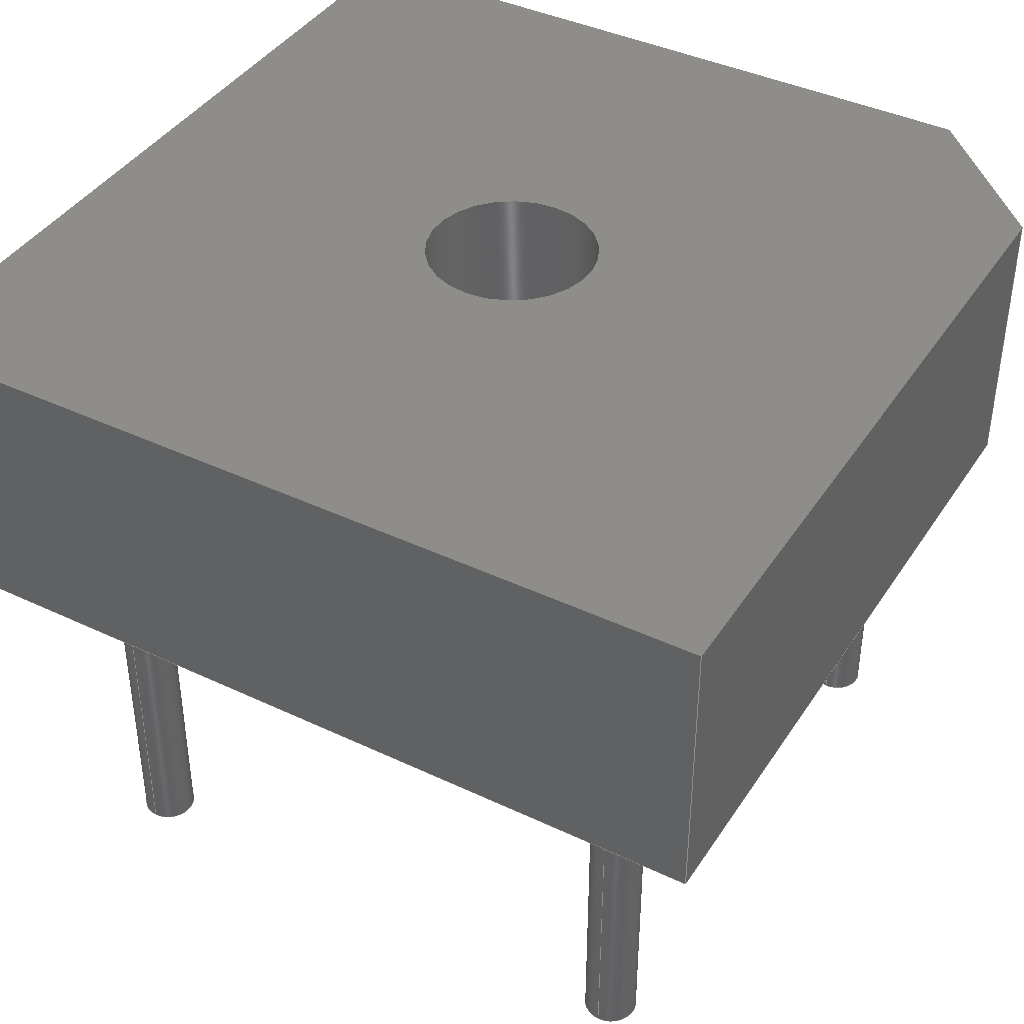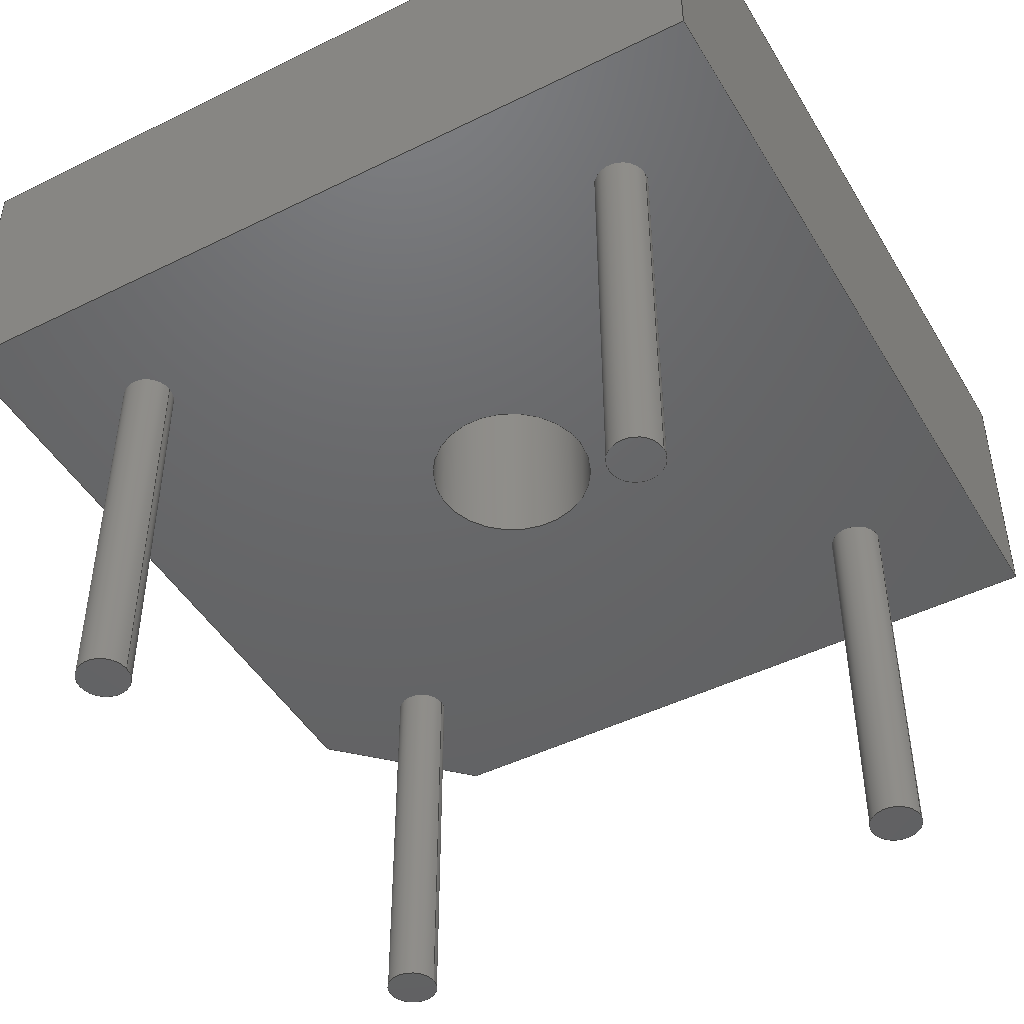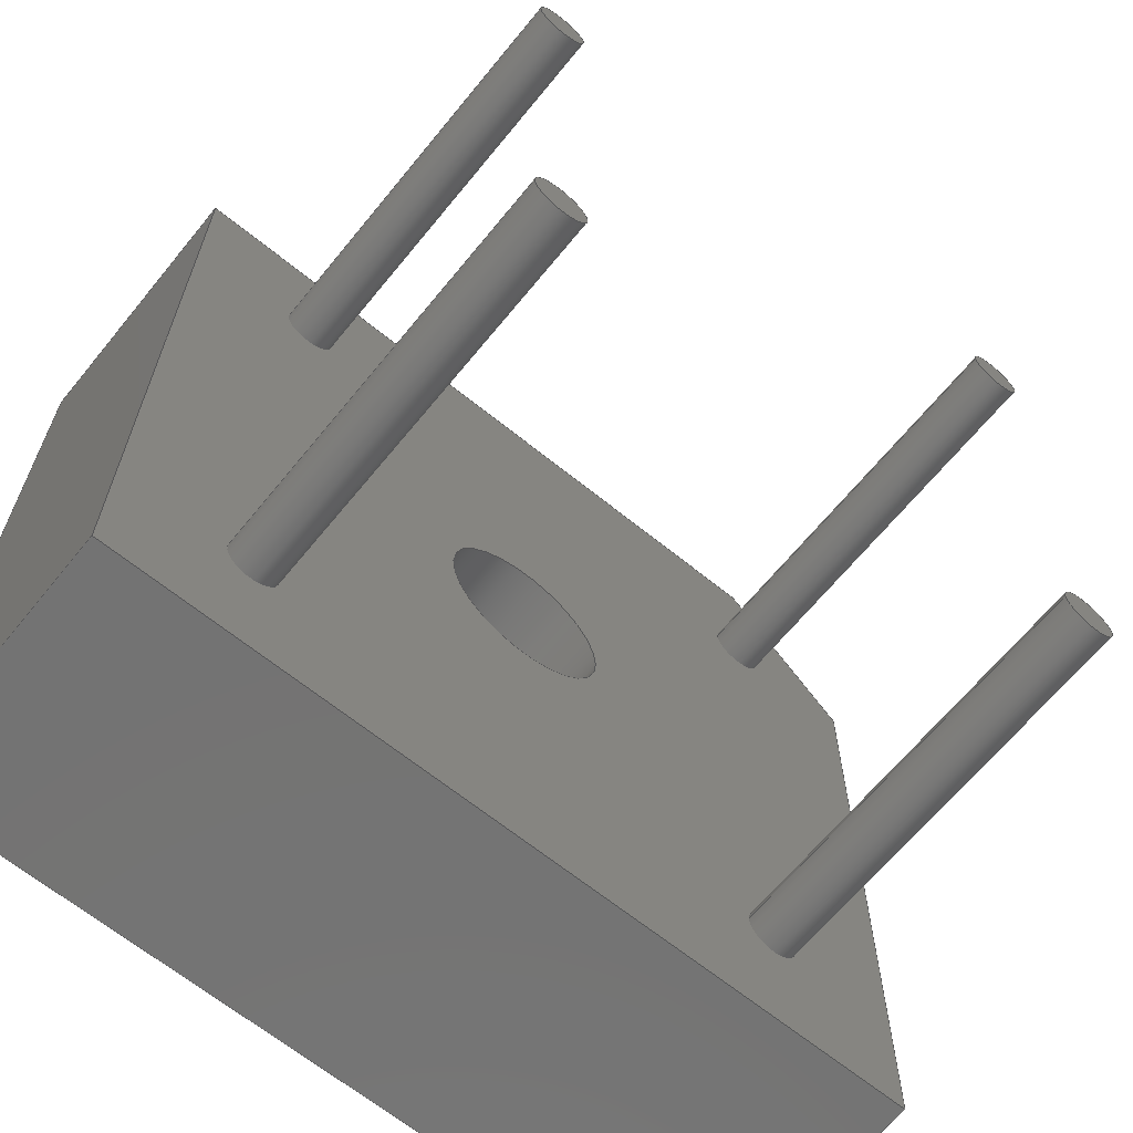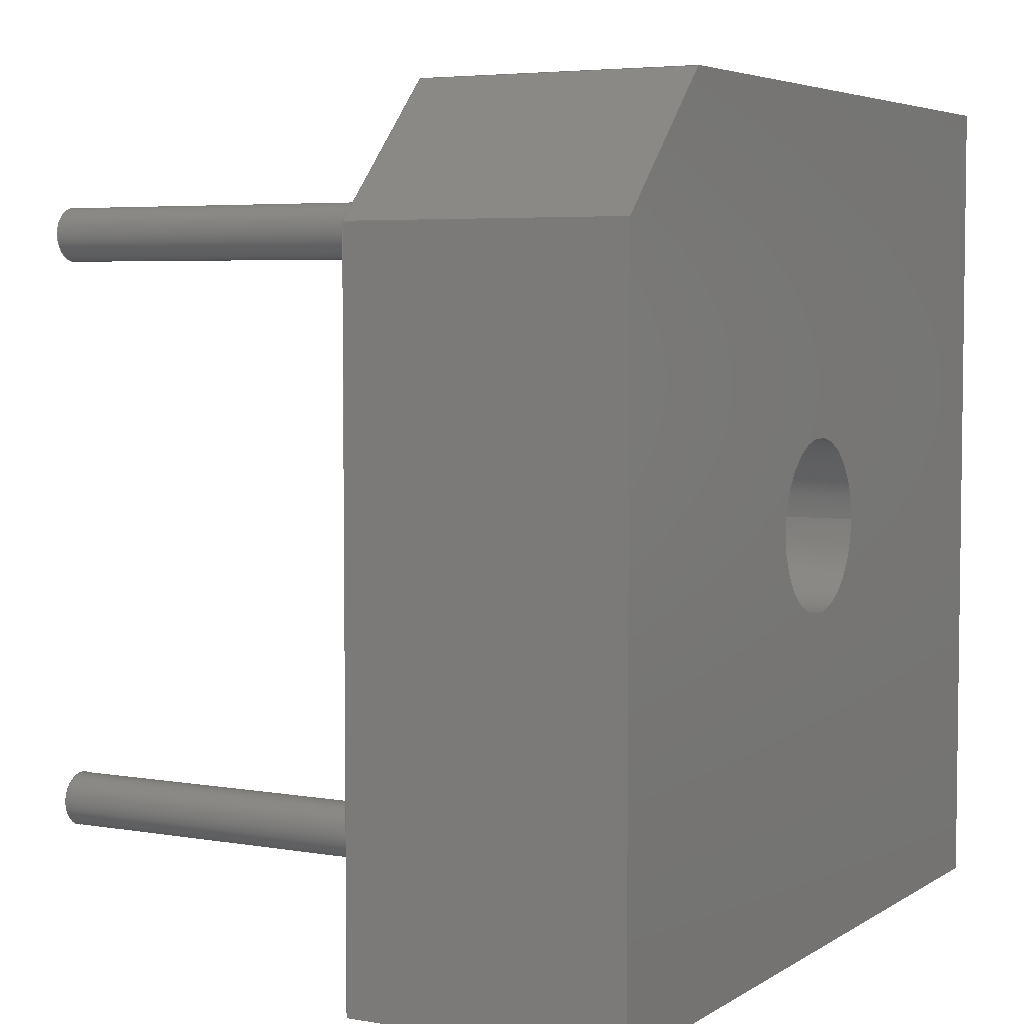
<metadata>
{"format":"step","ext":"step","renderer":"f3d","projection":"perspective","resolution":1024,"background":"white","views":[{"elev":40.7,"azim":120.1,"up":"+Z"},{"elev":-46.5,"azim":29.4,"up":"+Z"},{"elev":-65.5,"azim":140.8,"up":"+Y"},{"elev":4.8,"azim":-61.3,"up":"+Y"}]}
</metadata>
<code>
ISO-10303-21;
DATA;
#1=APPLICATION_PROTOCOL_DEFINITION('committee draft',  'automotive_design',1997,#2);
#2=APPLICATION_CONTEXT(  'core data for automotive mechanical design processes');
#3=SHAPE_DEFINITION_REPRESENTATION(#4,#10);
#4=PRODUCT_DEFINITION_SHAPE('','',#5);
#5=PRODUCT_DEFINITION('design','',#6,#9);
#6=PRODUCT_DEFINITION_FORMATION('','',#7);
#7=PRODUCT('Diode_Bridge_19x19x6.8mm_P12.7mm',  'Diode_Bridge_19x19x6.8mm_P12.7mm','',(#8));
#8=MECHANICAL_CONTEXT('',#2,'mechanical');
#9=PRODUCT_DEFINITION_CONTEXT('part definition',#2,'design');
#10=ADVANCED_BREP_SHAPE_REPRESENTATION('',(#11,#15),#292);
#11=AXIS2_PLACEMENT_3D('',#12,#13,#14);
#12=CARTESIAN_POINT('',(0,0,0));
#13=DIRECTION('',(0,0,1));
#14=DIRECTION('',(1,0,-0));
#15=MANIFOLD_SOLID_BREP('',#16);
#16=CLOSED_SHELL('',(#17,#46,#68,#89,#150,#172,#181,#188,#208,#226,    #244,#253,#271,#277,#282,#287));
#17=ADVANCED_FACE('',(#18),#43,.T.);
#18=FACE_BOUND('',#19,.T.);
#19=EDGE_LOOP('',(#20,#28,#35,#40));
#20=ORIENTED_EDGE('',*,*,#21,.T.);
#21=EDGE_CURVE('',#22,#24,#26,.T.);
#22=VERTEX_POINT('',#23);
#23=CARTESIAN_POINT('',(-3.1,0.1,0.1));
#24=VERTEX_POINT('',#25);
#25=CARTESIAN_POINT('',(-3.1,0.1,6.4));
#26=LINE('',#23,#27);
#27=VECTOR('',#13,1);
#28=ORIENTED_EDGE('',*,*,#29,.T.);
#29=EDGE_CURVE('',#24,#30,#32,.T.);
#30=VERTEX_POINT('',#31);
#31=CARTESIAN_POINT('',(-0.1,3.1,6.4));
#32=LINE('',#25,#33);
#33=VECTOR('',#34,1);
#34=DIRECTION('',(0.7071,0.7071,0));
#35=ORIENTED_EDGE('',*,*,#36,.F.);
#36=EDGE_CURVE('',#37,#30,#39,.T.);
#37=VERTEX_POINT('',#38);
#38=CARTESIAN_POINT('',(-0.1,3.1,0.1));
#39=LINE('',#38,#27);
#40=ORIENTED_EDGE('',*,*,#41,.F.);
#41=EDGE_CURVE('',#22,#37,#42,.T.);
#42=LINE('',#23,#33);
#43=PLANE('',#44);
#44=AXIS2_PLACEMENT_3D('',#23,#45,#34);
#45=DIRECTION('',(-0.7071,0.7071,0));
#46=ADVANCED_FACE('',(#47),#65,.T.);
#47=FACE_BOUND('',#48,.T.);
#48=EDGE_LOOP('',(#49,#56,#61,#62));
#49=ORIENTED_EDGE('',*,*,#50,.T.);
#50=EDGE_CURVE('',#51,#53,#55,.T.);
#51=VERTEX_POINT('',#52);
#52=CARTESIAN_POINT('',(-3.1,-15.9,0.1));
#53=VERTEX_POINT('',#54);
#54=CARTESIAN_POINT('',(-3.1,-15.9,6.4));
#55=LINE('',#52,#27);
#56=ORIENTED_EDGE('',*,*,#57,.T.);
#57=EDGE_CURVE('',#53,#24,#58,.T.);
#58=LINE('',#54,#59);
#59=VECTOR('',#60,1);
#60=DIRECTION('',(0,1,0));
#61=ORIENTED_EDGE('',*,*,#21,.F.);
#62=ORIENTED_EDGE('',*,*,#63,.F.);
#63=EDGE_CURVE('',#51,#22,#64,.T.);
#64=LINE('',#52,#59);
#65=PLANE('',#66);
#66=AXIS2_PLACEMENT_3D('',#52,#67,#60);
#67=DIRECTION('',(-1,0,0));
#68=ADVANCED_FACE('',(#69),#87,.T.);
#69=FACE_BOUND('',#70,.T.);
#70=EDGE_LOOP('',(#71,#72,#79,#84));
#71=ORIENTED_EDGE('',*,*,#36,.T.);
#72=ORIENTED_EDGE('',*,*,#73,.T.);
#73=EDGE_CURVE('',#30,#74,#76,.T.);
#74=VERTEX_POINT('',#75);
#75=CARTESIAN_POINT('',(15.9,3.1,6.4));
#76=LINE('',#31,#77);
#77=VECTOR('',#78,1);
#78=DIRECTION('',(1,0,0));
#79=ORIENTED_EDGE('',*,*,#80,.F.);
#80=EDGE_CURVE('',#81,#74,#83,.T.);
#81=VERTEX_POINT('',#82);
#82=CARTESIAN_POINT('',(15.9,3.1,0.1));
#83=LINE('',#82,#27);
#84=ORIENTED_EDGE('',*,*,#85,.F.);
#85=EDGE_CURVE('',#37,#81,#86,.T.);
#86=LINE('',#38,#77);
#87=PLANE('',#88);
#88=AXIS2_PLACEMENT_3D('',#38,#60,#78);
#89=ADVANCED_FACE('',(#90,#103,#112,#121,#130,#139),#148,.F.);
#90=FACE_BOUND('',#91,.F.);
#91=EDGE_LOOP('',(#40,#62,#92,#98,#84));
#92=ORIENTED_EDGE('',*,*,#93,.F.);
#93=EDGE_CURVE('',#94,#51,#96,.T.);
#94=VERTEX_POINT('',#95);
#95=CARTESIAN_POINT('',(15.9,-15.9,0.1));
#96=LINE('',#95,#97);
#97=VECTOR('',#67,1);
#98=ORIENTED_EDGE('',*,*,#99,.F.);
#99=EDGE_CURVE('',#81,#94,#100,.T.);
#100=LINE('',#82,#101);
#101=VECTOR('',#102,1);
#102=DIRECTION('',(0,-1,0));
#103=FACE_BOUND('',#104,.F.);
#104=EDGE_LOOP('',(#105));
#105=ORIENTED_EDGE('',*,*,#106,.F.);
#106=EDGE_CURVE('',#107,#107,#109,.T.);
#107=VERTEX_POINT('',#108);
#108=CARTESIAN_POINT('',(13.4,-12.8,0.1));
#109=CIRCLE('',#110,0.6);
#110=AXIS2_PLACEMENT_3D('',#111,#13,#78);
#111=CARTESIAN_POINT('',(12.8,-12.8,0.1));
#112=FACE_BOUND('',#113,.F.);
#113=EDGE_LOOP('',(#114));
#114=ORIENTED_EDGE('',*,*,#115,.F.);
#115=EDGE_CURVE('',#116,#116,#118,.T.);
#116=VERTEX_POINT('',#117);
#117=CARTESIAN_POINT('',(0.6,-12.8,0.1));
#118=CIRCLE('',#119,0.6);
#119=AXIS2_PLACEMENT_3D('',#120,#13,#78);
#120=CARTESIAN_POINT('',(0,-12.8,0.1));
#121=FACE_BOUND('',#122,.F.);
#122=EDGE_LOOP('',(#123));
#123=ORIENTED_EDGE('',*,*,#124,.F.);
#124=EDGE_CURVE('',#125,#125,#127,.T.);
#125=VERTEX_POINT('',#126);
#126=CARTESIAN_POINT('',(0.6,0,0.1));
#127=CIRCLE('',#128,0.6);
#128=AXIS2_PLACEMENT_3D('',#129,#13,#78);
#129=CARTESIAN_POINT('',(0,0,0.1));
#130=FACE_BOUND('',#131,.F.);
#131=EDGE_LOOP('',(#132));
#132=ORIENTED_EDGE('',*,*,#133,.F.);
#133=EDGE_CURVE('',#134,#134,#136,.T.);
#134=VERTEX_POINT('',#135);
#135=CARTESIAN_POINT('',(8.35,-6.4,0.1));
#136=CIRCLE('',#137,1.95);
#137=AXIS2_PLACEMENT_3D('',#138,#13,#78);
#138=CARTESIAN_POINT('',(6.4,-6.4,0.1));
#139=FACE_BOUND('',#140,.F.);
#140=EDGE_LOOP('',(#141));
#141=ORIENTED_EDGE('',*,*,#142,.F.);
#142=EDGE_CURVE('',#143,#143,#145,.T.);
#143=VERTEX_POINT('',#144);
#144=CARTESIAN_POINT('',(13.4,0,0.1));
#145=CIRCLE('',#146,0.6);
#146=AXIS2_PLACEMENT_3D('',#147,#13,#78);
#147=CARTESIAN_POINT('',(12.8,0,0.1));
#148=PLANE('',#149);
#149=AXIS2_PLACEMENT_3D('',#23,#13,#78);
#150=ADVANCED_FACE('',(#151,#161),#170,.T.);
#151=FACE_BOUND('',#152,.F.);
#152=EDGE_LOOP('',(#28,#72,#153,#158,#56));
#153=ORIENTED_EDGE('',*,*,#154,.T.);
#154=EDGE_CURVE('',#74,#155,#157,.T.);
#155=VERTEX_POINT('',#156);
#156=CARTESIAN_POINT('',(15.9,-15.9,6.4));
#157=LINE('',#75,#101);
#158=ORIENTED_EDGE('',*,*,#159,.T.);
#159=EDGE_CURVE('',#155,#53,#160,.T.);
#160=LINE('',#156,#97);
#161=FACE_BOUND('',#162,.F.);
#162=EDGE_LOOP('',(#163));
#163=ORIENTED_EDGE('',*,*,#164,.T.);
#164=EDGE_CURVE('',#165,#165,#167,.T.);
#165=VERTEX_POINT('',#166);
#166=CARTESIAN_POINT('',(8.35,-6.4,6.4));
#167=CIRCLE('',#168,1.95);
#168=AXIS2_PLACEMENT_3D('',#169,#13,#78);
#169=CARTESIAN_POINT('',(6.4,-6.4,6.4));
#170=PLANE('',#171);
#171=AXIS2_PLACEMENT_3D('',#25,#13,#78);
#172=ADVANCED_FACE('',(#173),#179,.T.);
#173=FACE_BOUND('',#174,.T.);
#174=EDGE_LOOP('',(#175,#158,#178,#92));
#175=ORIENTED_EDGE('',*,*,#176,.T.);
#176=EDGE_CURVE('',#94,#155,#177,.T.);
#177=LINE('',#95,#27);
#178=ORIENTED_EDGE('',*,*,#50,.F.);
#179=PLANE('',#180);
#180=AXIS2_PLACEMENT_3D('',#95,#102,#67);
#181=ADVANCED_FACE('',(#182),#186,.T.);
#182=FACE_BOUND('',#183,.T.);
#183=EDGE_LOOP('',(#184,#153,#185,#98));
#184=ORIENTED_EDGE('',*,*,#80,.T.);
#185=ORIENTED_EDGE('',*,*,#176,.F.);
#186=PLANE('',#187);
#187=AXIS2_PLACEMENT_3D('',#82,#78,#102);
#188=ADVANCED_FACE('',(#189),#205,.T.);
#189=FACE_BOUND('',#190,.T.);
#190=EDGE_LOOP('',(#105,#191,#199,#204));
#191=ORIENTED_EDGE('',*,*,#192,.T.);
#192=EDGE_CURVE('',#107,#193,#195,.T.);
#193=VERTEX_POINT('',#194);
#194=CARTESIAN_POINT('',(13.4,-12.8,-9));
#195=LINE('',#196,#197);
#196=CARTESIAN_POINT('',(13.4,-12.8,1));
#197=VECTOR('',#198,1);
#198=DIRECTION('',(-0,-0,-1));
#199=ORIENTED_EDGE('',*,*,#200,.T.);
#200=EDGE_CURVE('',#193,#193,#201,.T.);
#201=CIRCLE('',#202,0.6);
#202=AXIS2_PLACEMENT_3D('',#203,#13,#78);
#203=CARTESIAN_POINT('',(12.8,-12.8,-9));
#204=ORIENTED_EDGE('',*,*,#192,.F.);
#205=CYLINDRICAL_SURFACE('',#206,0.6);
#206=AXIS2_PLACEMENT_3D('',#207,#13,#78);
#207=CARTESIAN_POINT('',(12.8,-12.8,1));
#208=ADVANCED_FACE('',(#209),#223,.T.);
#209=FACE_BOUND('',#210,.T.);
#210=EDGE_LOOP('',(#114,#211,#217,#222));
#211=ORIENTED_EDGE('',*,*,#212,.T.);
#212=EDGE_CURVE('',#116,#213,#215,.T.);
#213=VERTEX_POINT('',#214);
#214=CARTESIAN_POINT('',(0.6,-12.8,-9));
#215=LINE('',#216,#197);
#216=CARTESIAN_POINT('',(0.6,-12.8,1));
#217=ORIENTED_EDGE('',*,*,#218,.T.);
#218=EDGE_CURVE('',#213,#213,#219,.T.);
#219=CIRCLE('',#220,0.6);
#220=AXIS2_PLACEMENT_3D('',#221,#13,#78);
#221=CARTESIAN_POINT('',(0,-12.8,-9));
#222=ORIENTED_EDGE('',*,*,#212,.F.);
#223=CYLINDRICAL_SURFACE('',#224,0.6);
#224=AXIS2_PLACEMENT_3D('',#225,#13,#78);
#225=CARTESIAN_POINT('',(0,-12.8,1));
#226=ADVANCED_FACE('',(#227),#241,.T.);
#227=FACE_BOUND('',#228,.T.);
#228=EDGE_LOOP('',(#123,#229,#235,#240));
#229=ORIENTED_EDGE('',*,*,#230,.T.);
#230=EDGE_CURVE('',#125,#231,#233,.T.);
#231=VERTEX_POINT('',#232);
#232=CARTESIAN_POINT('',(0.6,0,-9));
#233=LINE('',#234,#197);
#234=CARTESIAN_POINT('',(0.6,0,1));
#235=ORIENTED_EDGE('',*,*,#236,.T.);
#236=EDGE_CURVE('',#231,#231,#237,.T.);
#237=CIRCLE('',#238,0.6);
#238=AXIS2_PLACEMENT_3D('',#239,#13,#78);
#239=CARTESIAN_POINT('',(0,0,-9));
#240=ORIENTED_EDGE('',*,*,#230,.F.);
#241=CYLINDRICAL_SURFACE('',#242,0.6);
#242=AXIS2_PLACEMENT_3D('',#243,#13,#78);
#243=CARTESIAN_POINT('',(0,0,1));
#244=ADVANCED_FACE('',(#245),#251,.F.);
#245=FACE_BOUND('',#246,.T.);
#246=EDGE_LOOP('',(#247,#163,#250,#132));
#247=ORIENTED_EDGE('',*,*,#248,.T.);
#248=EDGE_CURVE('',#134,#165,#249,.T.);
#249=LINE('',#135,#27);
#250=ORIENTED_EDGE('',*,*,#248,.F.);
#251=CYLINDRICAL_SURFACE('',#252,1.95);
#252=AXIS2_PLACEMENT_3D('',#138,#198,#78);
#253=ADVANCED_FACE('',(#254),#268,.T.);
#254=FACE_BOUND('',#255,.T.);
#255=EDGE_LOOP('',(#141,#256,#262,#267));
#256=ORIENTED_EDGE('',*,*,#257,.T.);
#257=EDGE_CURVE('',#143,#258,#260,.T.);
#258=VERTEX_POINT('',#259);
#259=CARTESIAN_POINT('',(13.4,0,-9));
#260=LINE('',#261,#197);
#261=CARTESIAN_POINT('',(13.4,0,1));
#262=ORIENTED_EDGE('',*,*,#263,.T.);
#263=EDGE_CURVE('',#258,#258,#264,.T.);
#264=CIRCLE('',#265,0.6);
#265=AXIS2_PLACEMENT_3D('',#266,#13,#78);
#266=CARTESIAN_POINT('',(12.8,0,-9));
#267=ORIENTED_EDGE('',*,*,#257,.F.);
#268=CYLINDRICAL_SURFACE('',#269,0.6);
#269=AXIS2_PLACEMENT_3D('',#270,#13,#78);
#270=CARTESIAN_POINT('',(12.8,0,1));
#271=ADVANCED_FACE('',(#272),#274,.T.);
#272=FACE_BOUND('',#273,.F.);
#273=EDGE_LOOP('',(#199));
#274=PLANE('',#275);
#275=AXIS2_PLACEMENT_3D('',#194,#276,#67);
#276=DIRECTION('',(0,0,-1));
#277=ADVANCED_FACE('',(#278),#280,.T.);
#278=FACE_BOUND('',#279,.F.);
#279=EDGE_LOOP('',(#217));
#280=PLANE('',#281);
#281=AXIS2_PLACEMENT_3D('',#214,#276,#67);
#282=ADVANCED_FACE('',(#283),#285,.T.);
#283=FACE_BOUND('',#284,.F.);
#284=EDGE_LOOP('',(#235));
#285=PLANE('',#286);
#286=AXIS2_PLACEMENT_3D('',#232,#276,#67);
#287=ADVANCED_FACE('',(#288),#290,.T.);
#288=FACE_BOUND('',#289,.F.);
#289=EDGE_LOOP('',(#262));
#290=PLANE('',#291);
#291=AXIS2_PLACEMENT_3D('',#259,#276,#67);
#292=( GEOMETRIC_REPRESENTATION_CONTEXT(3) GLOBAL_UNCERTAINTY_ASSIGNED_CONTEXT((#296)) GLOBAL_UNIT_ASSIGNED_CONTEXT((#293,#294,#295)) REPRESENTATION_CONTEXT('Context #1',  '3D Context with UNIT and UNCERTAINTY') );
#293=( LENGTH_UNIT() NAMED_UNIT(*) SI_UNIT(.MILLI.,.METRE.) );
#294=( NAMED_UNIT(*) PLANE_ANGLE_UNIT() SI_UNIT($,.RADIAN.) );
#295=( NAMED_UNIT(*) SI_UNIT($,.STERADIAN.) SOLID_ANGLE_UNIT() );
#296=UNCERTAINTY_MEASURE_WITH_UNIT(LENGTH_MEASURE(1e-07),#293,  'distance_accuracy_value','confusion accuracy');
#297=PRODUCT_TYPE('part',$,(#7));
#298=MECHANICAL_DESIGN_GEOMETRIC_PRESENTATION_REPRESENTATION('',(#299,    #307,#308,#309,#310,#311,#312,#313,#321,#322,#323,#324,#325,#326,    #327,#328),#292);
#299=STYLED_ITEM('color',(#300),#17);
#300=PRESENTATION_STYLE_ASSIGNMENT((#301));
#301=SURFACE_STYLE_USAGE(.BOTH.,#302);
#302=SURFACE_SIDE_STYLE('',(#303));
#303=SURFACE_STYLE_FILL_AREA(#304);
#304=FILL_AREA_STYLE('',(#305));
#305=FILL_AREA_STYLE_COLOUR('',#306);
#306=COLOUR_RGB('',0.148,0.145,0.145);
#307=STYLED_ITEM('color',(#300),#46);
#308=STYLED_ITEM('color',(#300),#68);
#309=STYLED_ITEM('color',(#300),#89);
#310=STYLED_ITEM('color',(#300),#150);
#311=STYLED_ITEM('color',(#300),#172);
#312=STYLED_ITEM('color',(#300),#181);
#313=STYLED_ITEM('color',(#314),#188);
#314=PRESENTATION_STYLE_ASSIGNMENT((#315));
#315=SURFACE_STYLE_USAGE(.BOTH.,#316);
#316=SURFACE_SIDE_STYLE('',(#317));
#317=SURFACE_STYLE_FILL_AREA(#318);
#318=FILL_AREA_STYLE('',(#319));
#319=FILL_AREA_STYLE_COLOUR('',#320);
#320=COLOUR_RGB('',0.824,0.82,0.781);
#321=STYLED_ITEM('color',(#314),#208);
#322=STYLED_ITEM('color',(#314),#226);
#323=STYLED_ITEM('color',(#300),#244);
#324=STYLED_ITEM('color',(#314),#253);
#325=STYLED_ITEM('color',(#314),#271);
#326=STYLED_ITEM('color',(#314),#277);
#327=STYLED_ITEM('color',(#314),#282);
#328=STYLED_ITEM('color',(#314),#287);
ENDSEC;
END-ISO-10303-21;


</code>
